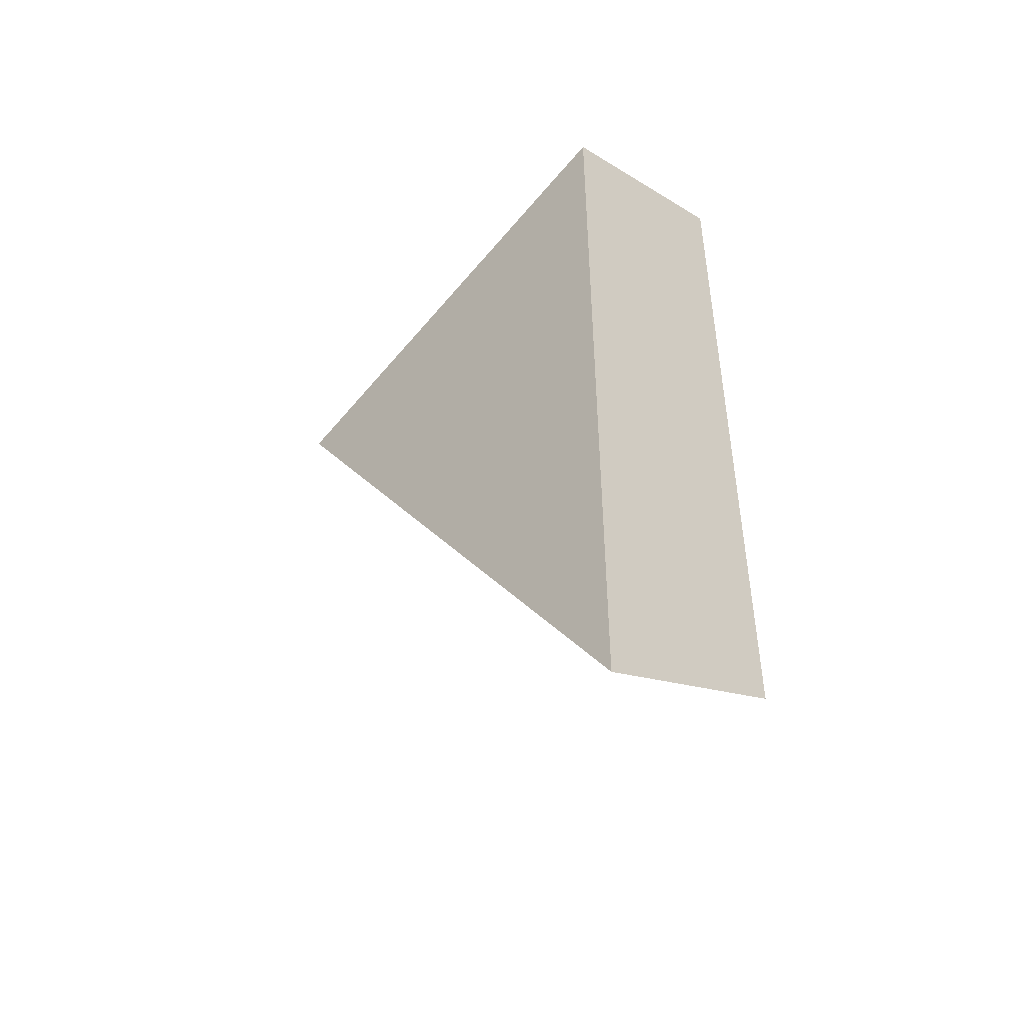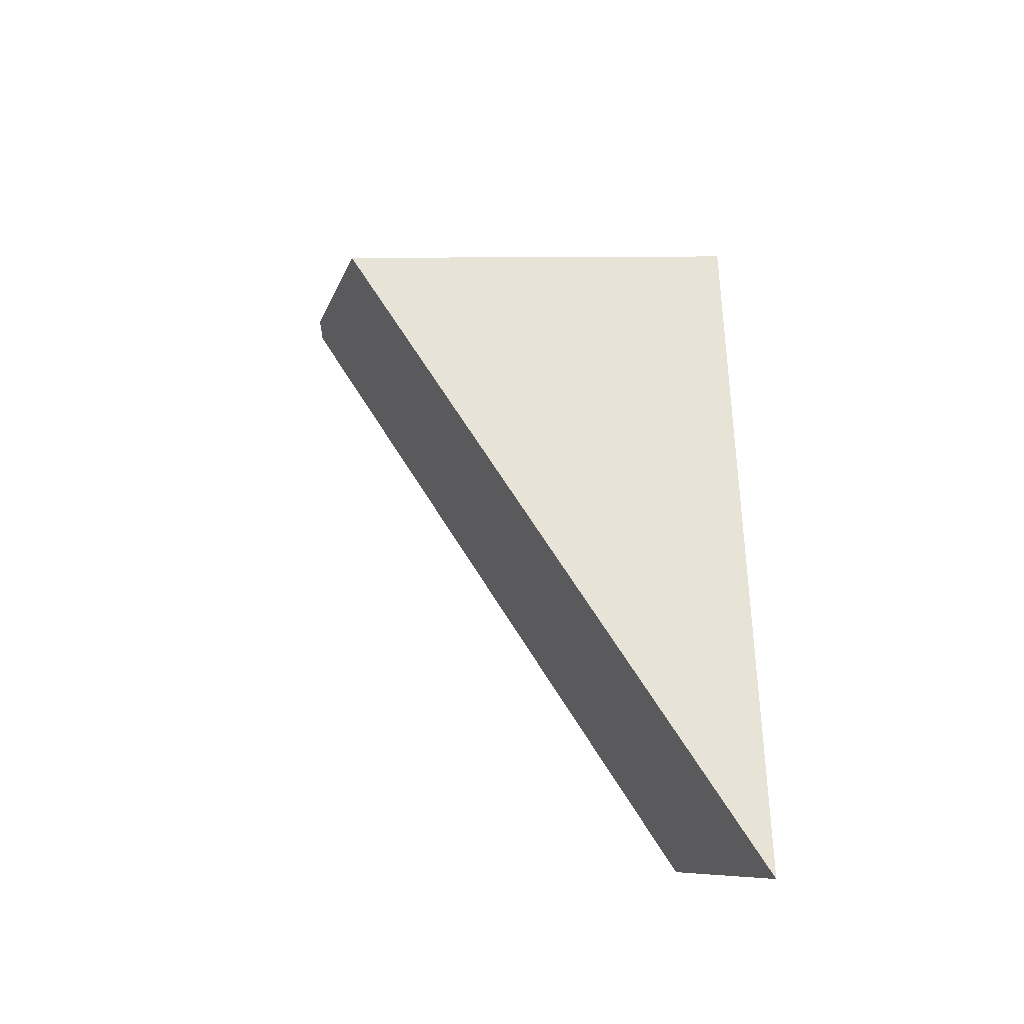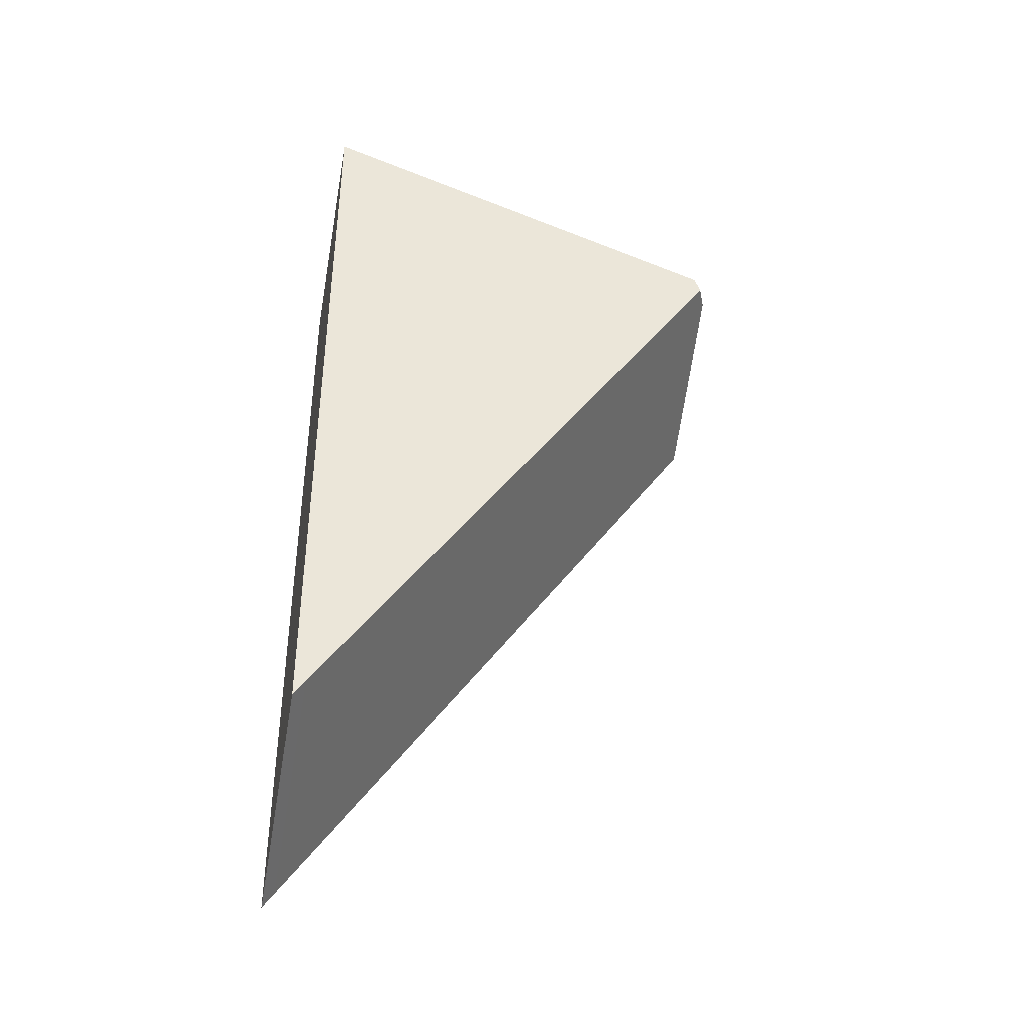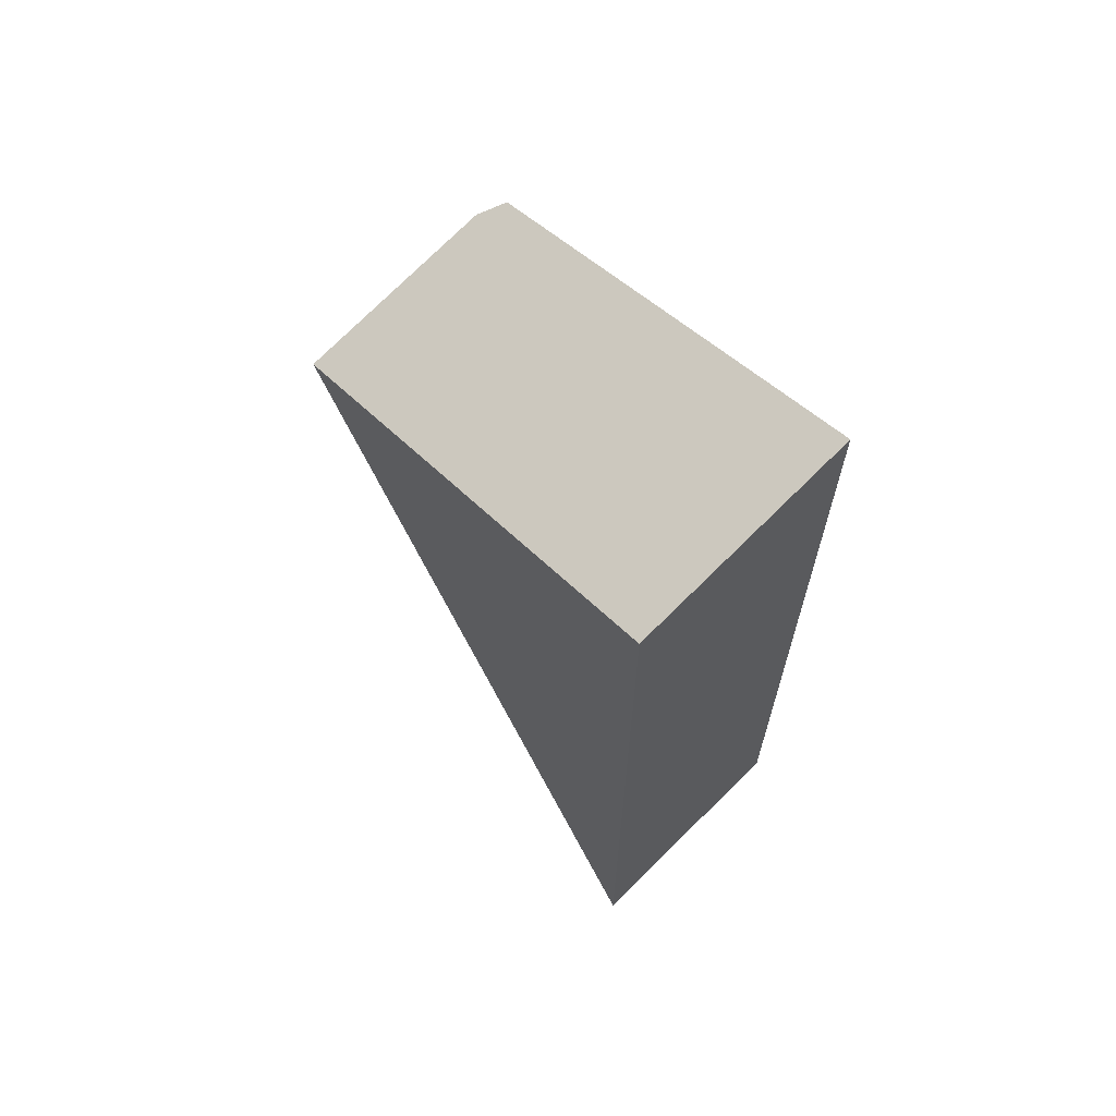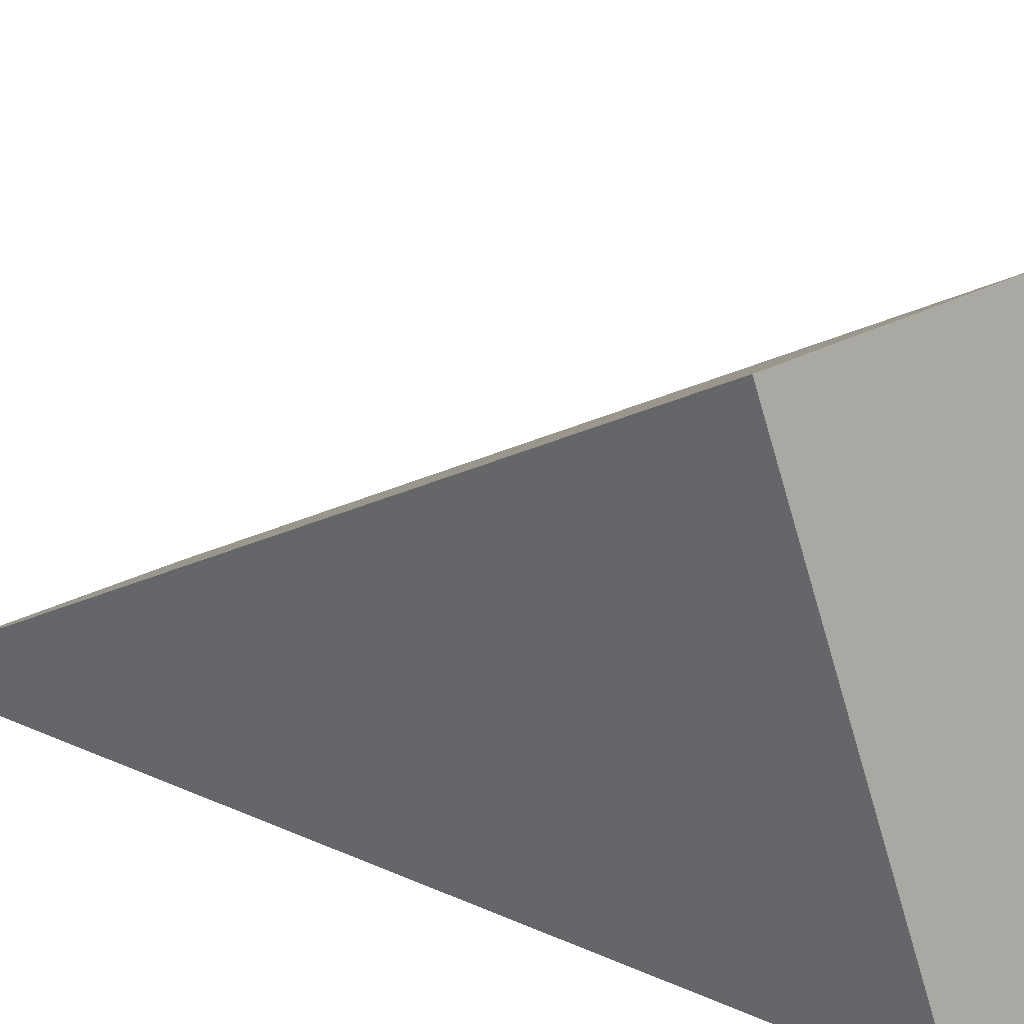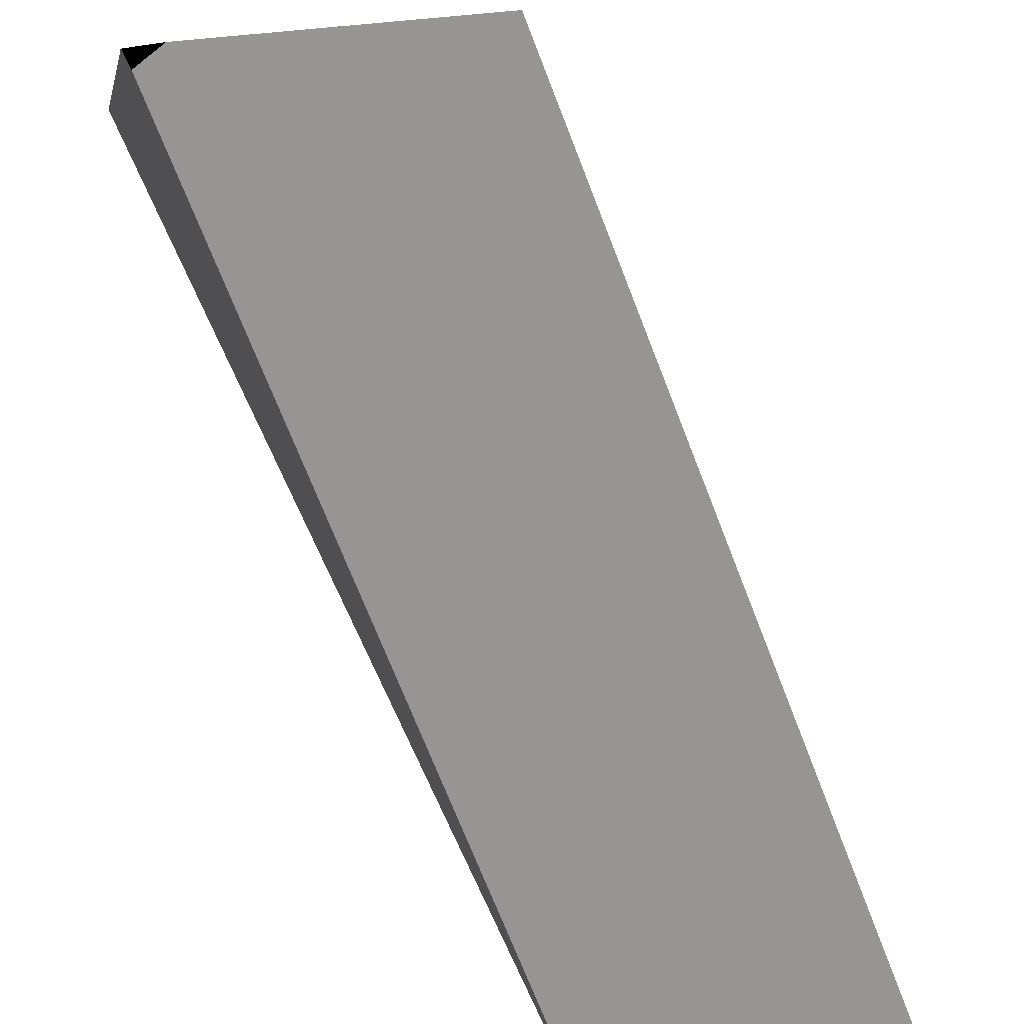
<metadata>
{"format":"obj","ext":"obj","renderer":"f3d","projection":"perspective","resolution":1024,"background":"white","views":[{"elev":-47.1,"azim":135.2,"up":"+Y"},{"elev":-36.7,"azim":69.9,"up":"+Y"},{"elev":-40.4,"azim":-101.0,"up":"+Y"},{"elev":65.6,"azim":139.6,"up":"+Y"},{"elev":34.2,"azim":120.8,"up":"+Z"},{"elev":75.3,"azim":-25.5,"up":"+Z"}]}
</metadata>
<code>
o Wall_4-6_cell.019
g Wall_4-6_cell.019
v -0.001869 0.006691 -3.051e-05
v -0.001869 0.008256 -0.004555
v 0.003131 0.006404 -0.004555
v -0.001306 0.004518 0.005647
v 0.003131 0.002785 0.005909
v 0.003131 -0.0117 -0.003974
v -0.001869 0.00485 0.005286
v -0.001869 0.004449 0.005414
v -0.001869 -0.003533 -3.213e-05
v -0.001869 -0.01016 -0.004555
v 0.003131 -0.01256 -0.004555
f 3 2 1
f 6 5 4
f 8 4 7
f 7 4 1
f 9 4 8
f 8 7 2
f 7 1 2
f 11 6 4
f 4 10 11
f 4 9 10
f 4 5 3
f 3 1 4
f 11 10 2
f 2 3 11
f 2 10 9
f 9 8 2
f 6 11 3
f 3 5 6

</code>
